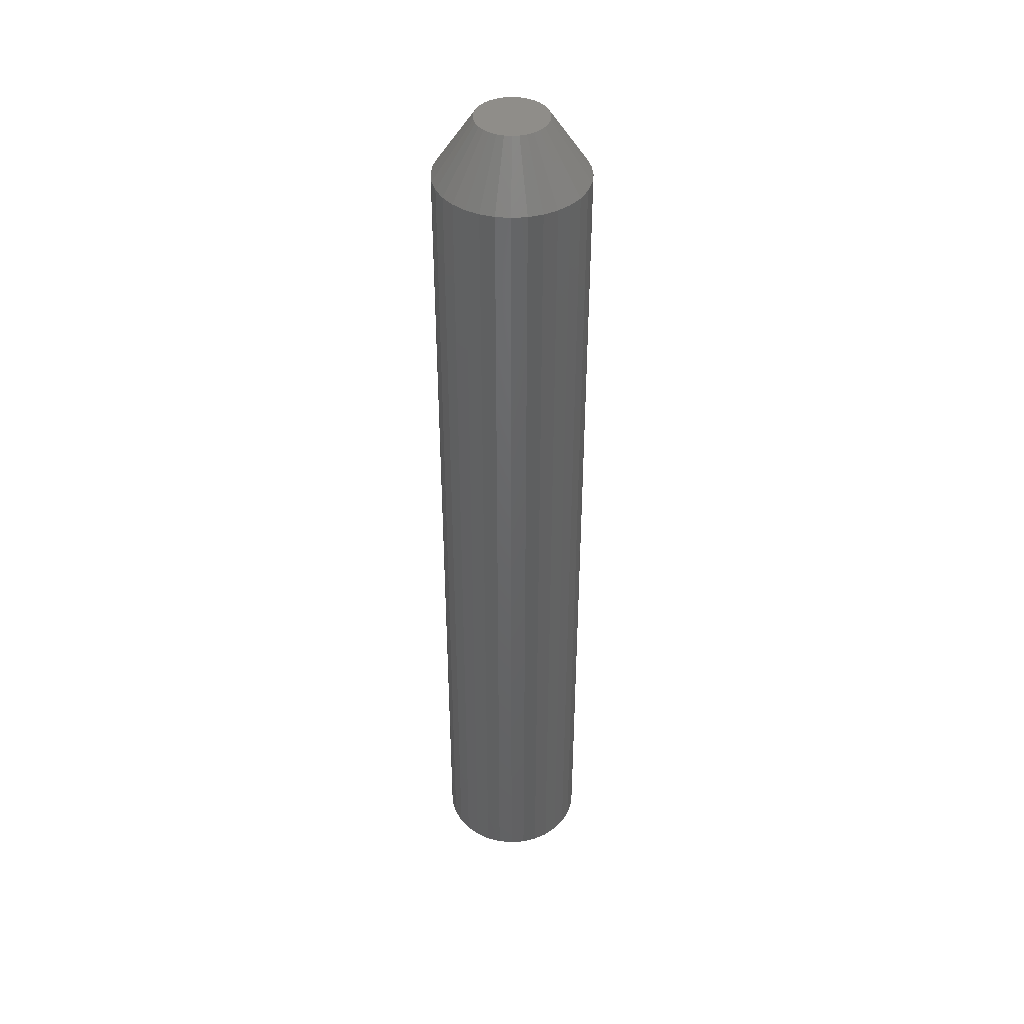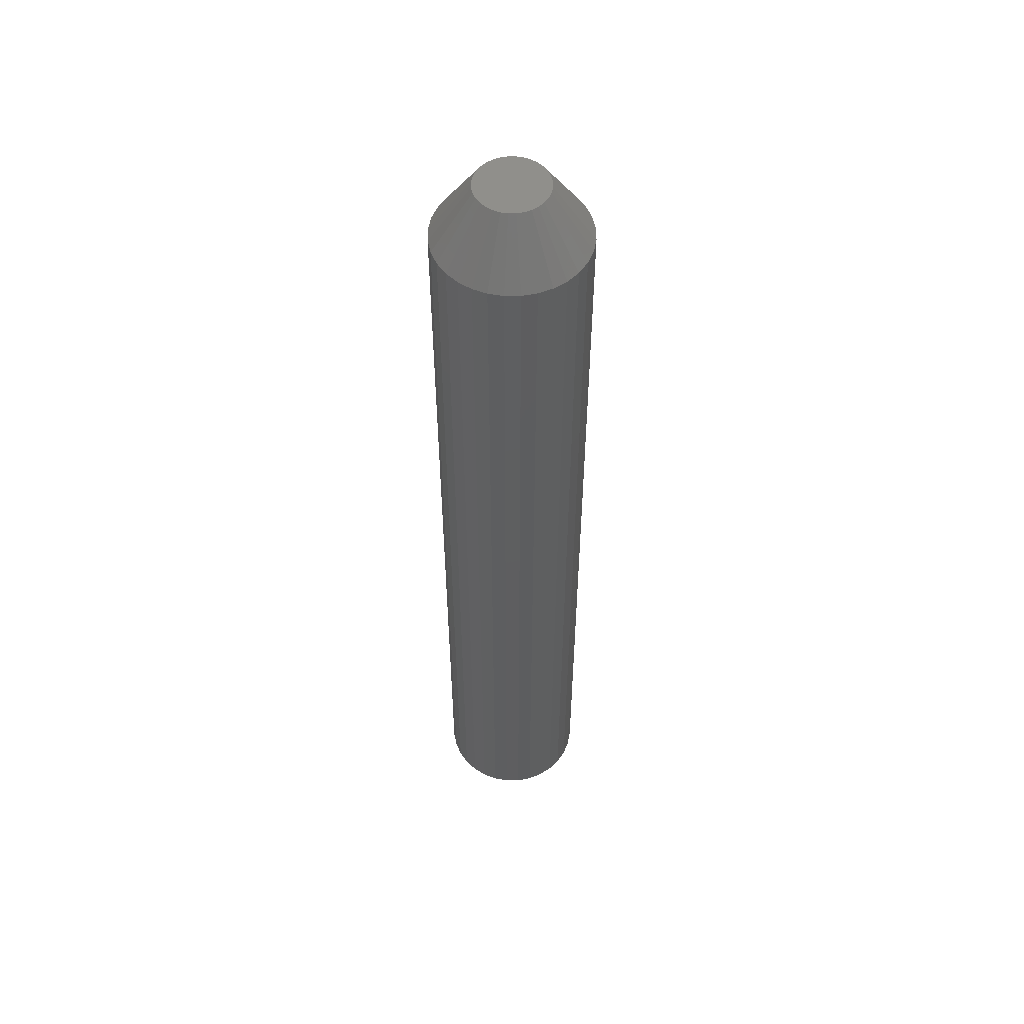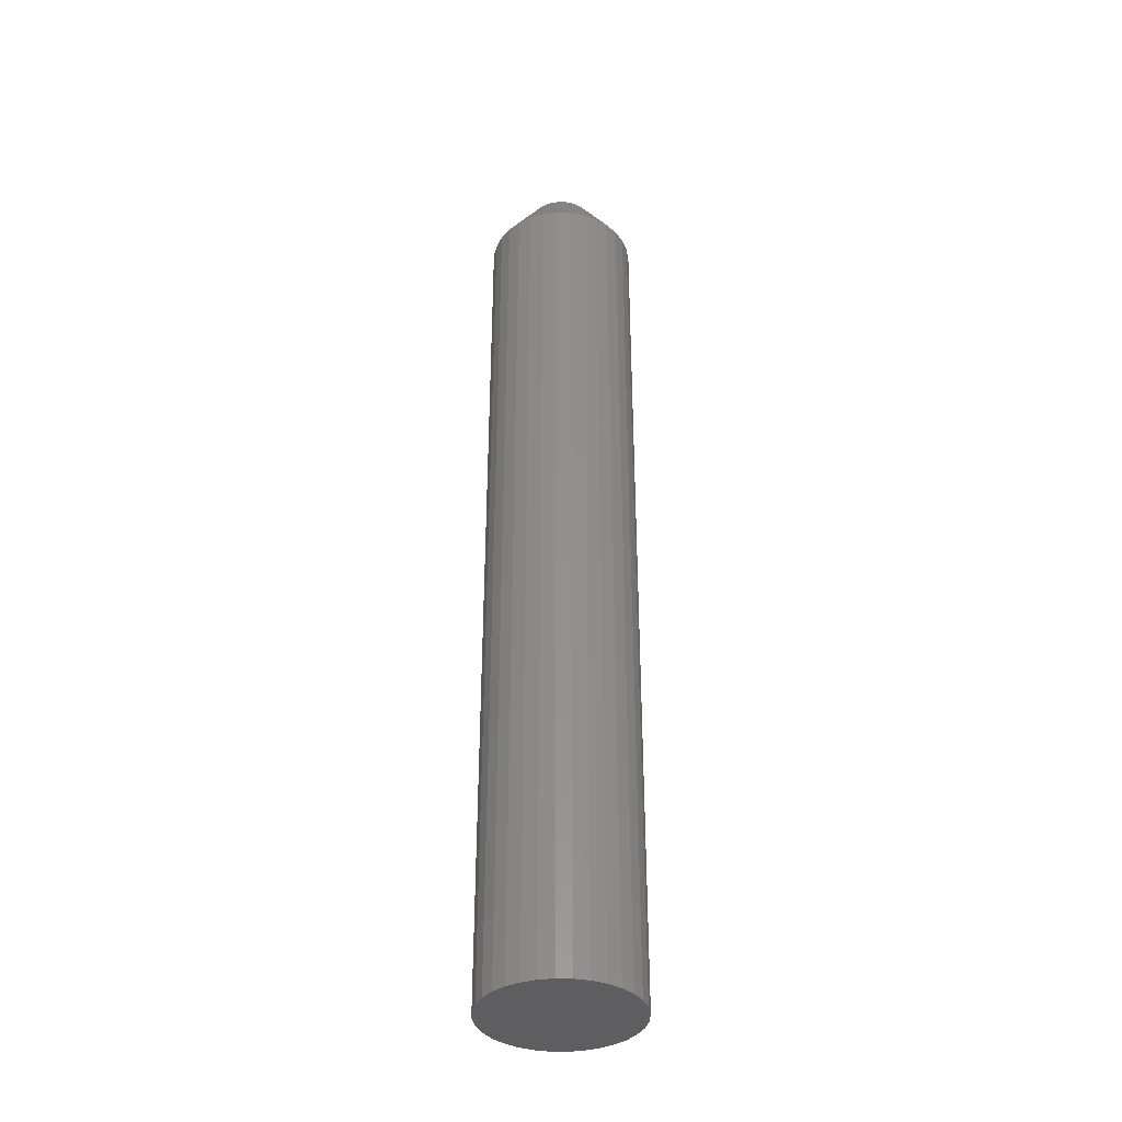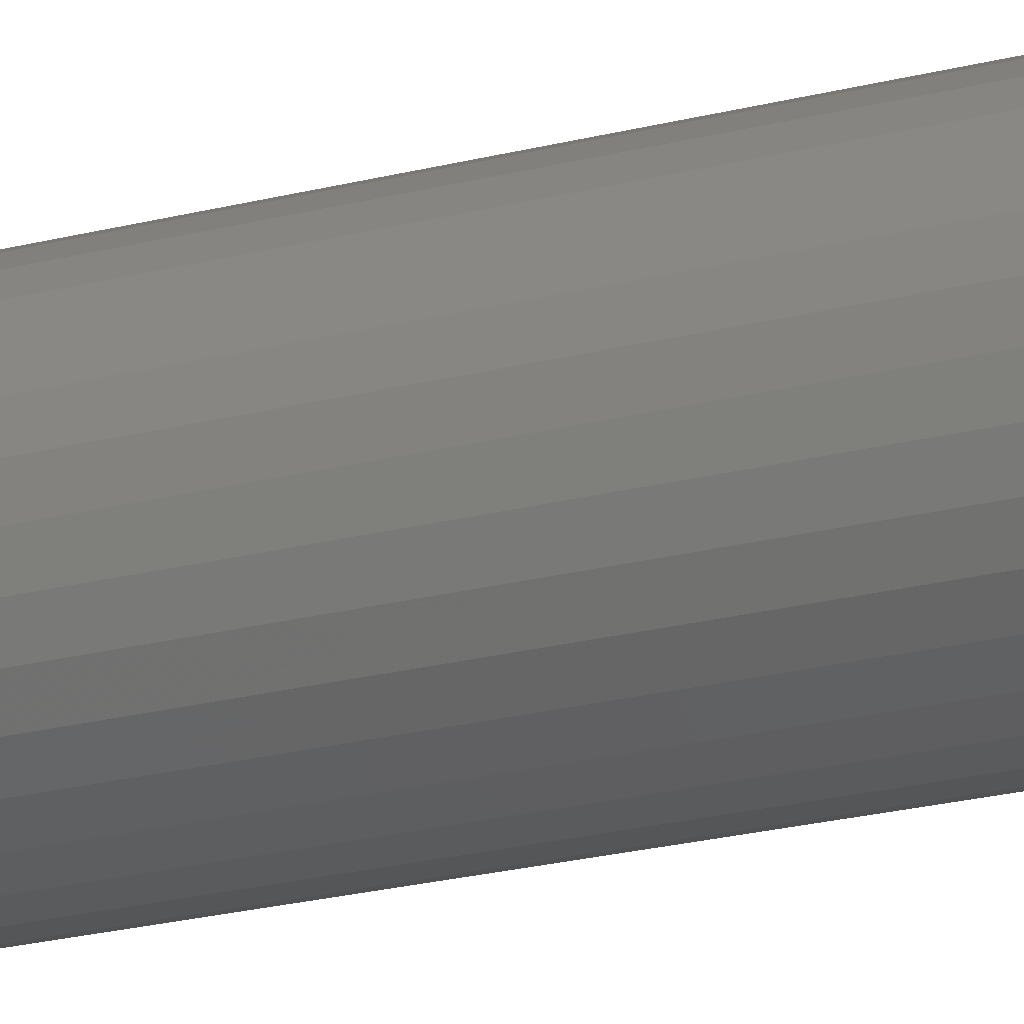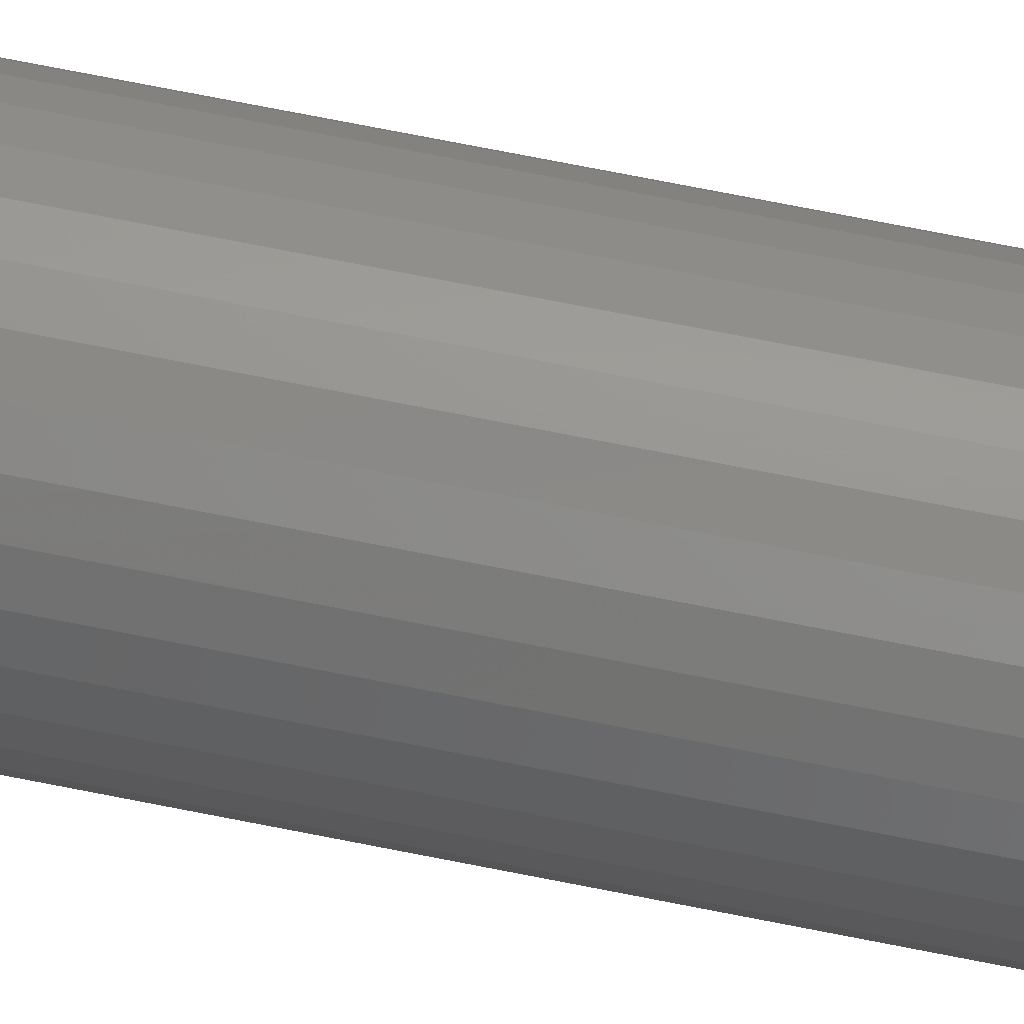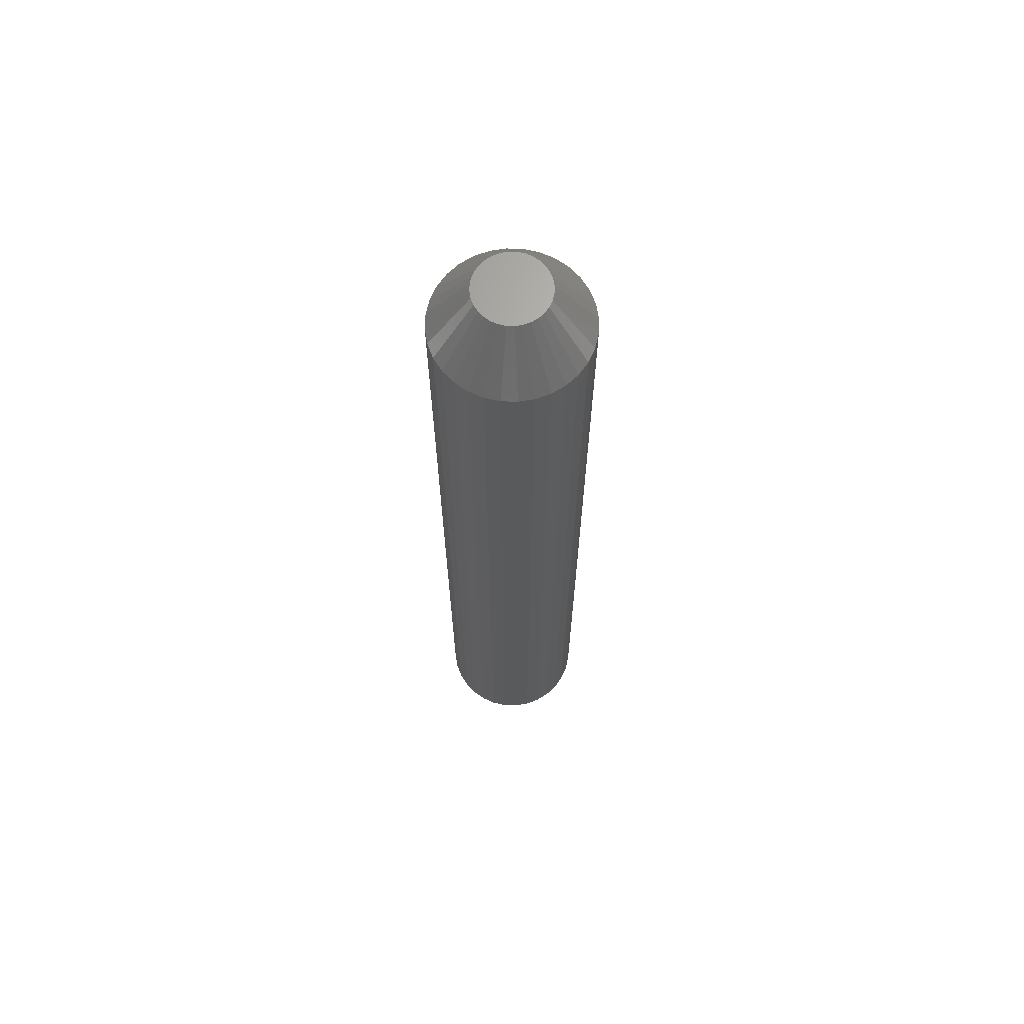
<metadata>
{"format":"stl","ext":"stl","renderer":"f3d","projection":"perspective","resolution":1024,"background":"white","views":[{"elev":41.6,"azim":-145.8,"up":"+Y"},{"elev":53.7,"azim":-129.8,"up":"+Y"},{"elev":-36.8,"azim":-165.1,"up":"+Y"},{"elev":-20.8,"azim":115.8,"up":"+Z"},{"elev":76.2,"azim":101.0,"up":"+Z"},{"elev":67.1,"azim":-172.6,"up":"+Y"}]}
</metadata>
<code>
# stl→obj: 96 verts, 188 faces
v -0.006177 3.029e-18 0.02583
v -0.0009318 3.357e-18 0.02742
v 0.004523 3.698e-18 0.02796
v 0.009978 4.038e-18 0.02742
v 0.01522 4.366e-18 0.02583
v -0.01101 2.728e-18 0.02325
v 0.02006 4.668e-18 0.02325
v -0.01525 2.463e-18 0.01977
v 0.02429 4.932e-18 0.01977
v -0.01873 2.246e-18 0.01553
v 0.02777 5.15e-18 0.01553
v -0.02131 2.084e-18 0.0107
v 0.03036 5.311e-18 0.0107
v -0.0229 1.985e-18 0.005455
v 0.03195 5.41e-18 0.005455
v 0.03036 5.311e-18 -0.0107
v -0.02131 2.084e-18 -0.0107
v 0.03195 5.41e-18 -0.005455
v -0.01873 2.246e-18 -0.01553
v 0.02777 5.15e-18 -0.01553
v -0.01525 2.463e-18 -0.01977
v 0.02429 4.932e-18 -0.01977
v -0.01101 2.728e-18 -0.02325
v 0.02006 4.668e-18 -0.02325
v -0.006177 3.029e-18 -0.02583
v 0.01522 4.366e-18 -0.02583
v -0.0009318 3.357e-18 -0.02742
v 0.004523 3.698e-18 -0.02796
v 0.009978 4.038e-18 -0.02742
v -0.0229 1.985e-18 -0.005455
v -0.02344 1.952e-18 2.125e-11
v 0.03248 5.444e-18 1.24e-17
v 0.06373 -0.04688 -3.626e-17
v 0.06373 -0.75 -2.175e-17
v 0.0626 -0.04688 -0.01155
v 0.0626 -0.75 -0.01155
v 0.05923 -0.04688 -0.02266
v 0.05923 -0.75 -0.02266
v 0.05375 -0.04688 -0.0329
v 0.05375 -0.75 -0.0329
v 0.04639 -0.04688 -0.04187
v 0.04639 -0.75 -0.04187
v 0.03742 -0.04688 -0.04923
v 0.03742 -0.75 -0.04923
v 0.02718 -0.04688 -0.0547
v 0.02718 -0.75 -0.0547
v 0.01607 -0.04688 -0.05807
v 0.01607 -0.75 -0.05807
v 0.004523 -0.04688 -0.05921
v 0.004523 -0.75 -0.05921
v -0.007028 -0.04688 -0.05807
v -0.007028 -0.75 -0.05807
v -0.01814 -0.04688 -0.0547
v -0.01814 -0.75 -0.0547
v -0.02837 -0.04688 -0.04923
v -0.02837 -0.75 -0.04923
v -0.03735 -0.04688 -0.04187
v -0.03735 -0.75 -0.04187
v -0.04471 -0.04688 -0.0329
v -0.04471 -0.75 -0.0329
v -0.05018 -0.04688 -0.02266
v -0.05018 -0.75 -0.02266
v -0.05355 -0.04688 -0.01155
v -0.05355 -0.75 -0.01155
v -0.05469 -0.04688 -8.343e-17
v -0.05469 -0.75 -8.343e-17
v -0.05355 -0.04688 0.01155
v -0.05355 -0.75 0.01155
v -0.05018 -0.04688 0.02266
v -0.05018 -0.75 0.02266
v -0.04471 -0.04688 0.0329
v -0.04471 -0.75 0.0329
v -0.03735 -0.04688 0.04187
v -0.03735 -0.75 0.04187
v -0.02837 -0.04688 0.04923
v -0.02837 -0.75 0.04923
v -0.01814 -0.04688 0.0547
v -0.01814 -0.75 0.0547
v -0.007028 -0.04688 0.05807
v -0.007028 -0.75 0.05807
v 0.004523 -0.04688 0.05921
v 0.004523 -0.75 0.05921
v 0.01607 -0.04688 0.05807
v 0.01607 -0.75 0.05807
v 0.02718 -0.04688 0.0547
v 0.02718 -0.75 0.0547
v 0.03742 -0.04688 0.04923
v 0.03742 -0.75 0.04923
v 0.04639 -0.04688 0.04187
v 0.04639 -0.75 0.04187
v 0.05375 -0.04688 0.0329
v 0.05375 -0.75 0.0329
v 0.05923 -0.04688 0.02266
v 0.05923 -0.75 0.02266
v 0.0626 -0.04688 0.01155
v 0.0626 -0.75 0.01155
f 1 2 3
f 1 3 4
f 5 1 4
f 6 1 5
f 7 6 5
f 8 6 7
f 9 8 7
f 10 8 9
f 11 10 9
f 12 10 11
f 13 12 11
f 14 12 13
f 15 14 13
f 16 17 18
f 19 17 16
f 20 19 16
f 21 19 20
f 22 21 20
f 23 21 22
f 24 23 22
f 25 23 24
f 26 25 24
f 27 25 26
f 28 27 26
f 29 28 26
f 17 30 18
f 18 30 31
f 18 31 32
f 32 31 14
f 32 14 15
f 33 34 35
f 35 34 36
f 35 36 37
f 37 36 38
f 37 38 39
f 39 38 40
f 39 40 41
f 41 40 42
f 41 42 43
f 43 42 44
f 43 44 45
f 45 44 46
f 45 46 47
f 47 46 48
f 47 48 49
f 49 48 50
f 49 50 51
f 51 50 52
f 51 52 53
f 53 52 54
f 53 54 55
f 55 54 56
f 55 56 57
f 57 56 58
f 57 58 59
f 59 58 60
f 59 60 61
f 61 60 62
f 61 62 63
f 63 62 64
f 63 64 65
f 65 64 66
f 65 66 67
f 67 66 68
f 67 68 69
f 69 68 70
f 69 70 71
f 71 70 72
f 71 72 73
f 73 72 74
f 73 74 75
f 75 74 76
f 75 76 77
f 77 76 78
f 77 78 79
f 79 78 80
f 79 80 81
f 81 80 82
f 81 82 83
f 83 82 84
f 83 84 85
f 85 84 86
f 85 86 87
f 87 86 88
f 87 88 89
f 89 88 90
f 89 90 91
f 91 90 92
f 91 92 93
f 93 92 94
f 93 94 95
f 95 94 96
f 95 96 33
f 33 96 34
f 32 95 33
f 32 15 95
f 65 14 31
f 65 67 14
f 13 93 95
f 13 95 15
f 11 91 93
f 11 93 13
f 9 89 91
f 9 91 11
f 7 87 89
f 7 89 9
f 5 85 87
f 5 87 7
f 4 81 83
f 83 85 4
f 4 85 5
f 1 77 79
f 1 79 2
f 79 3 2
f 6 75 77
f 6 77 1
f 8 73 75
f 8 75 6
f 10 71 73
f 10 73 8
f 12 69 71
f 12 71 10
f 67 69 14
f 14 69 12
f 81 4 3
f 3 79 81
f 31 63 65
f 31 30 63
f 33 18 32
f 33 35 18
f 17 61 63
f 17 63 30
f 19 59 61
f 19 61 17
f 21 57 59
f 21 59 19
f 23 55 57
f 23 57 21
f 25 53 55
f 25 55 23
f 27 49 51
f 51 53 27
f 27 53 25
f 26 45 47
f 26 47 29
f 47 28 29
f 24 43 45
f 24 45 26
f 22 41 43
f 22 43 24
f 20 39 41
f 20 41 22
f 16 37 39
f 16 39 20
f 35 37 18
f 18 37 16
f 49 27 28
f 28 47 49
f 80 84 82
f 84 80 78
f 84 78 86
f 86 78 76
f 86 76 88
f 88 76 74
f 88 74 90
f 90 74 72
f 90 72 92
f 92 72 70
f 92 70 94
f 38 60 40
f 40 60 58
f 40 58 42
f 42 58 56
f 42 56 44
f 44 56 54
f 44 54 46
f 46 54 52
f 46 52 48
f 48 52 50
f 94 70 96
f 96 70 68
f 96 68 34
f 34 68 66
f 34 66 36
f 36 66 64
f 36 64 38
f 38 64 62
f 38 62 60

</code>
